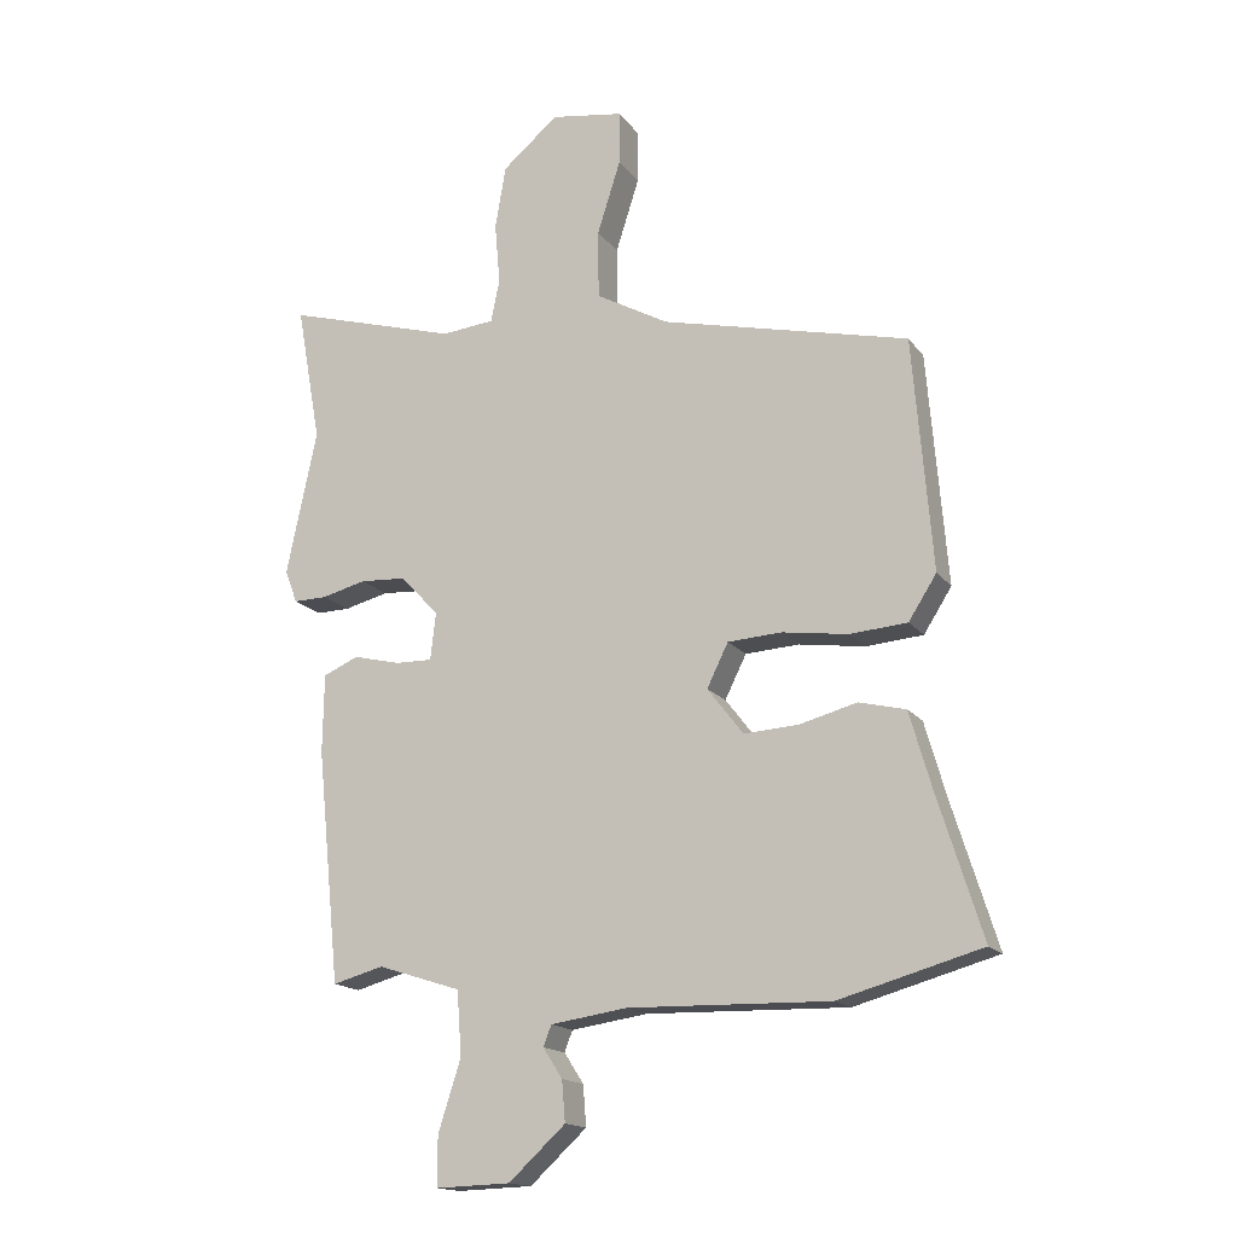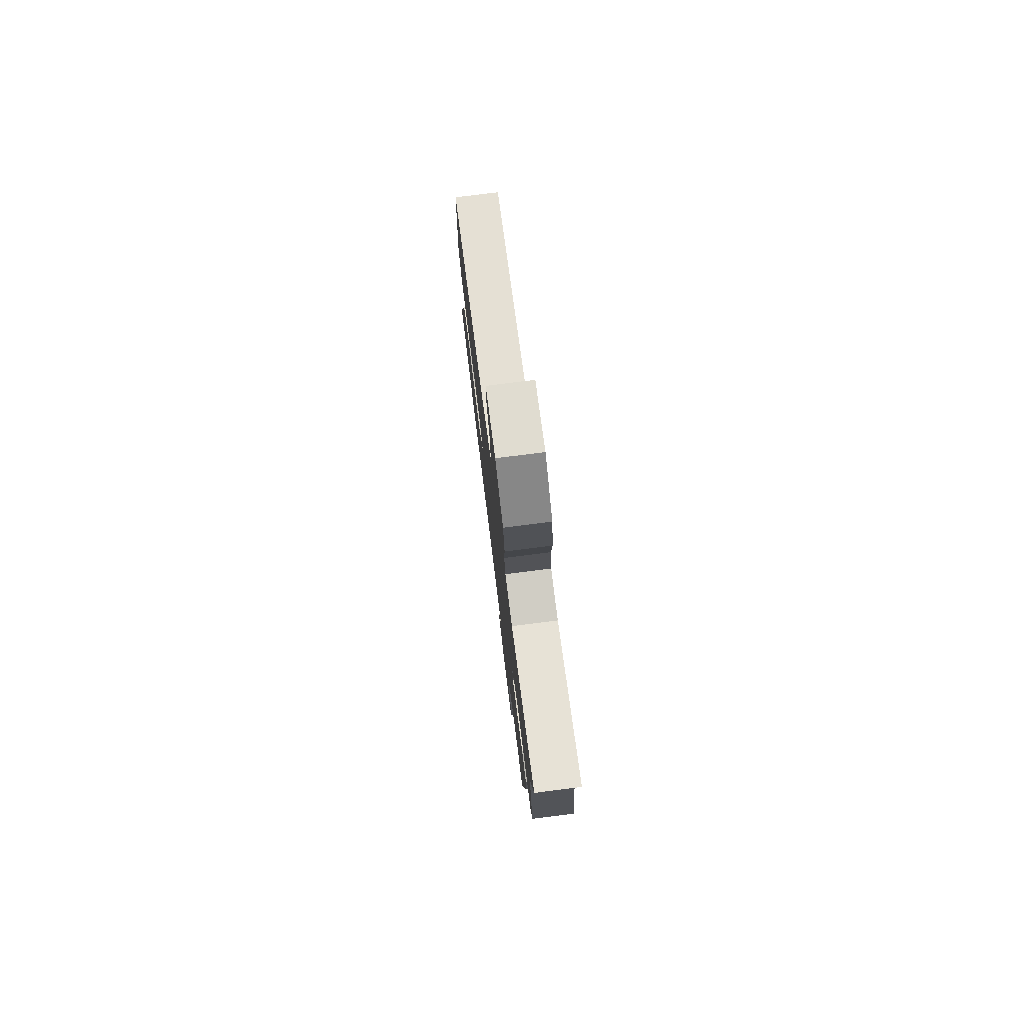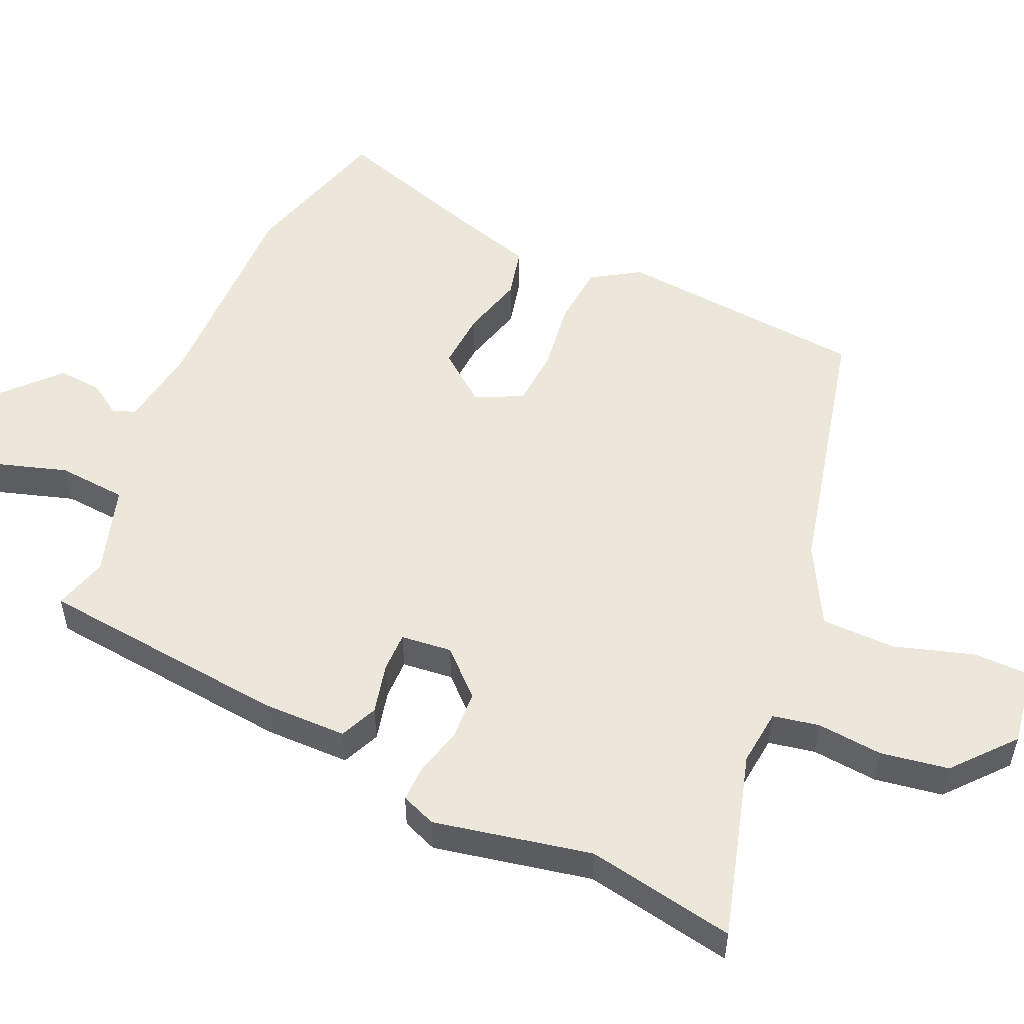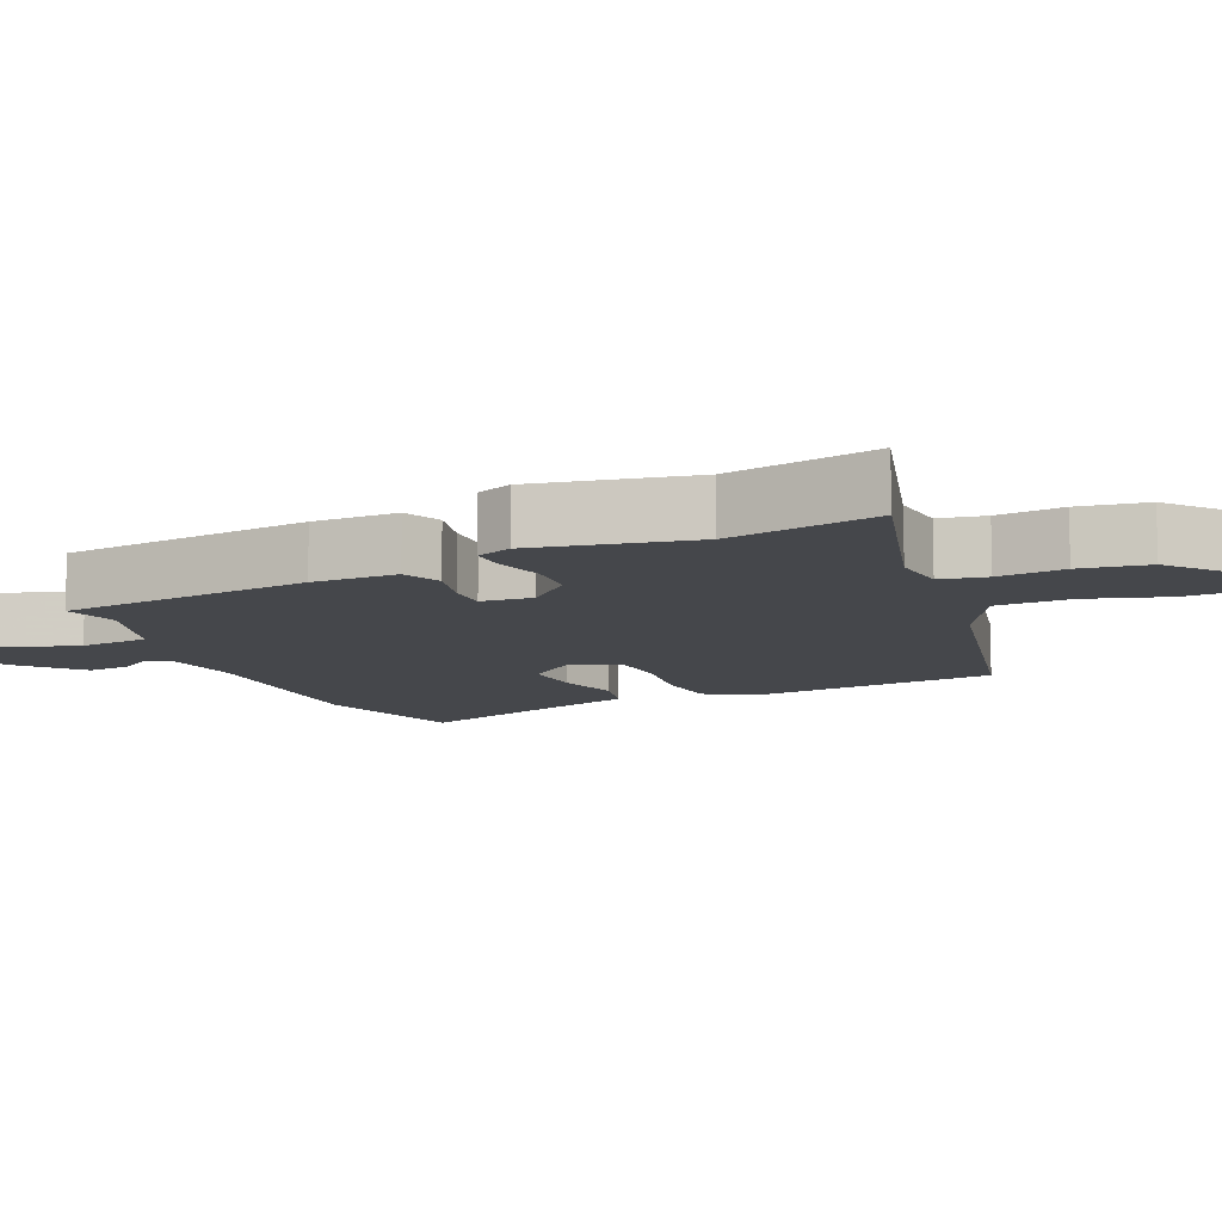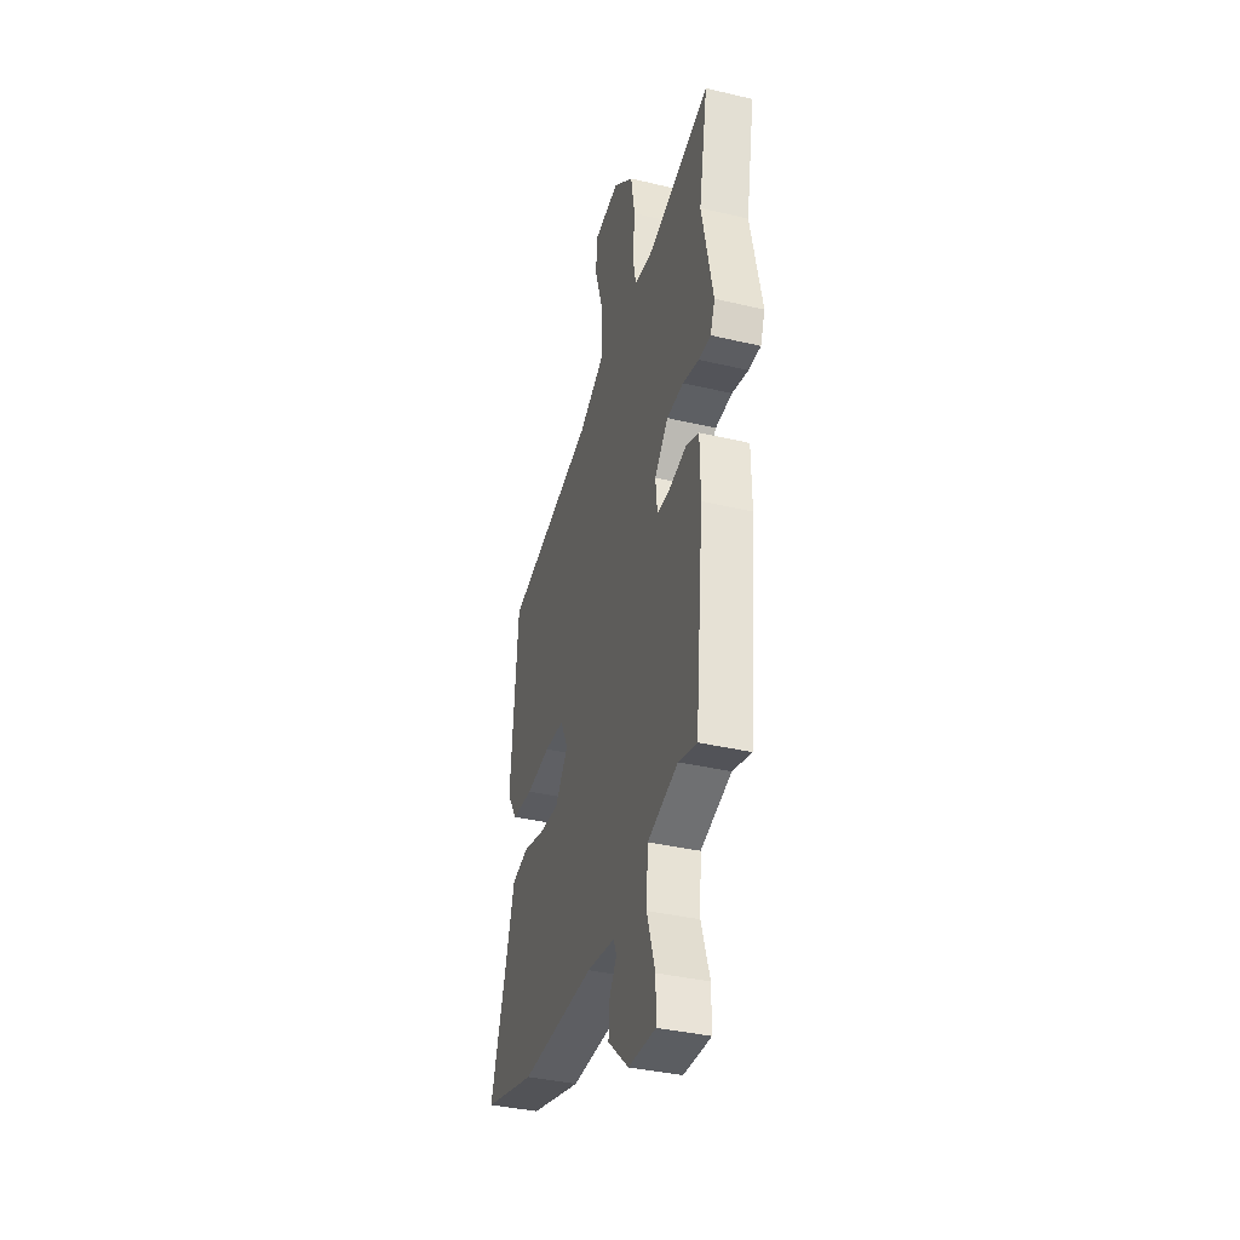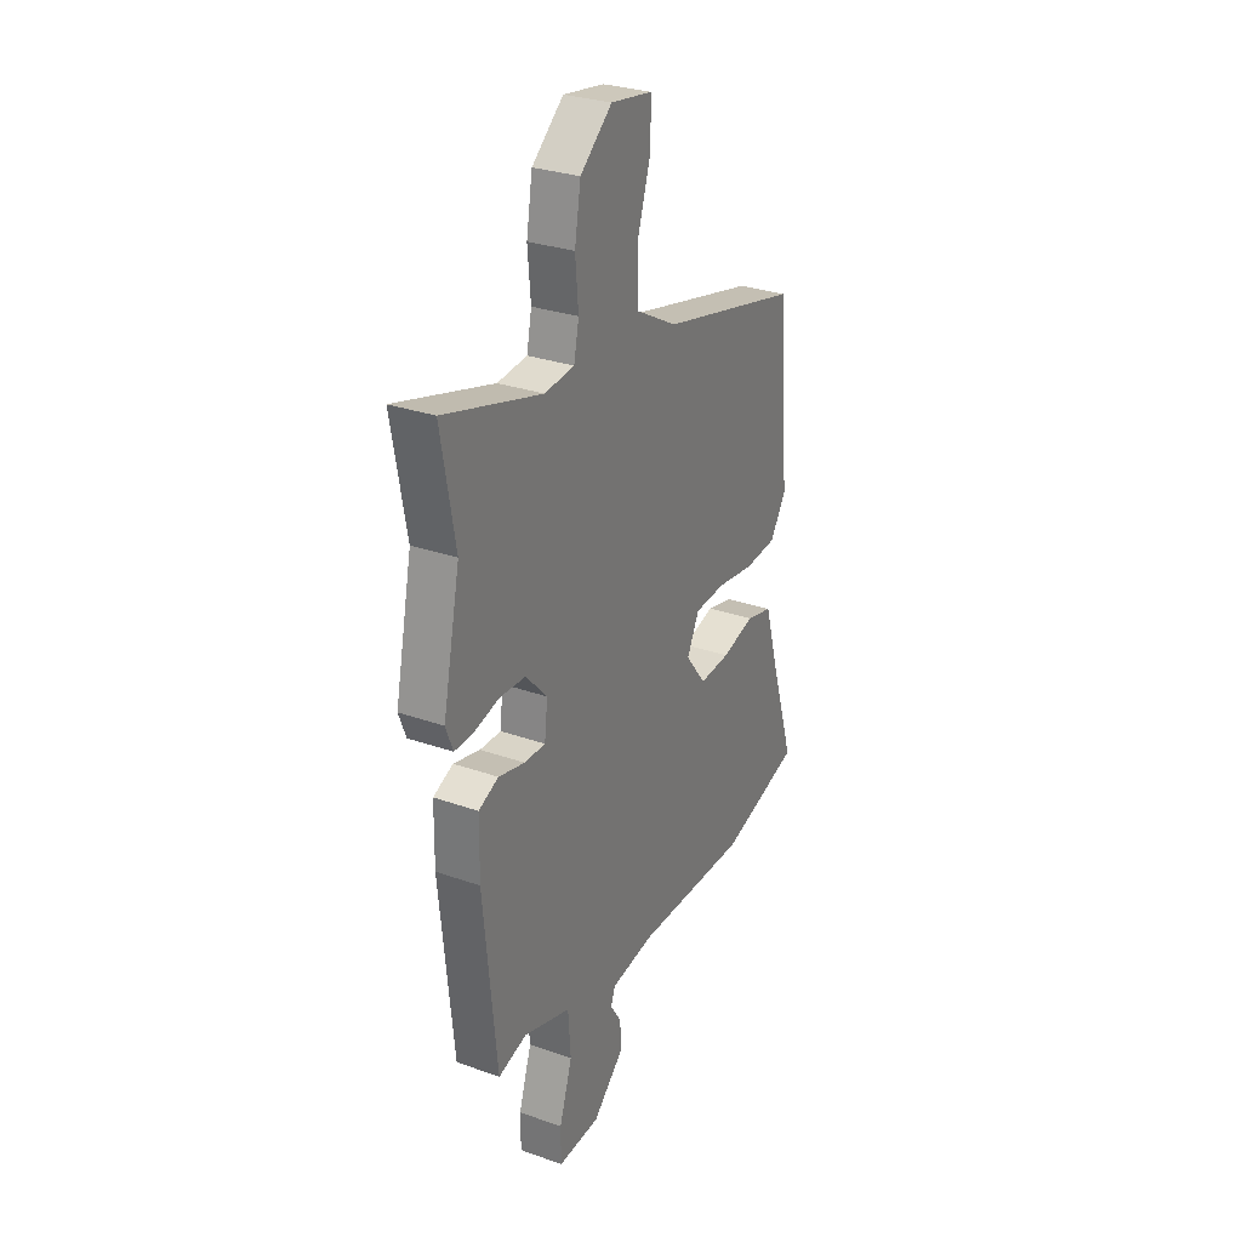
<metadata>
{"format":"obj","ext":"obj","renderer":"f3d","projection":"perspective","resolution":1024,"background":"white","views":[{"elev":-16.0,"azim":23.9,"up":"+Z"},{"elev":78.0,"azim":-97.2,"up":"+Z"},{"elev":53.1,"azim":-65.6,"up":"+Y"},{"elev":-10.6,"azim":-65.7,"up":"+Y"},{"elev":-37.4,"azim":-106.9,"up":"+Z"},{"elev":29.3,"azim":-62.3,"up":"+Z"}]}
</metadata>
<code>
v 0.482 0.07 0.384
v 0.511 0.07 0.035
v 0.469 0.07 -0.031
v 0.383 0.07 -0.038
v 0.284 0.07 -0.024
v 0.203 0.07 -0.029
v 0.171 0.07 -0.094
v 0.225 0.07 -0.164
v 0.306 0.07 -0.159
v 0.393 0.07 -0.136
v 0.463 0.07 -0.153
v 0.496 0.07 -0.268
v 0.563 0.07 -0.482
v 0.349 0.07 -0.542
v 0.047 0.07 -0.535
v -0.068 0.07 -0.552
v -0.08 0.07 -0.583
v -0.051 0.07 -0.628
v -0.046 0.07 -0.689
v -0.131 0.07 -0.767
v -0.243 0.07 -0.771
v -0.243 0.07 -0.697
v -0.209 0.07 -0.591
v -0.216 0.07 -0.495
v -0.341 0.07 -0.455
v -0.417 0.07 -0.476
v -0.452 0.07 -0.126
v -0.45 0.07 -0.008
v -0.397 0.07 0.015
v -0.327 0.07 -0.002
v -0.271 0.07 -0.003
v -0.263 0.07 0.068
v -0.32 0.07 0.129
v -0.389 0.07 0.133
v -0.456 0.07 0.116
v -0.506 0.07 0.115
v -0.525 0.07 0.164
v -0.479 0.07 0.382
v -0.516 0.07 0.589
v -0.257 0.07 0.514
v -0.178 0.07 0.522
v -0.165 0.07 0.586
v -0.173 0.07 0.678
v -0.157 0.07 0.772
v -0.073 0.07 0.843
v 0.036 0.07 0.826
v 0.036 0.07 0.745
v 0.001 0.07 0.635
v 0.002 0.07 0.532
v 0.111 0.07 0.472
v 0.482 0 0.384
v 0.511 0 0.035
v 0.469 0 -0.031
v 0.383 0 -0.038
v 0.284 0 -0.024
v 0.203 0 -0.029
v 0.171 0 -0.094
v 0.225 0 -0.164
v 0.306 0 -0.159
v 0.393 0 -0.136
v 0.463 0 -0.153
v 0.496 0 -0.268
v 0.563 0 -0.482
v 0.349 0 -0.542
v 0.047 0 -0.535
v -0.068 0 -0.552
v -0.08 0 -0.583
v -0.051 0 -0.628
v -0.046 0 -0.689
v -0.131 0 -0.767
v -0.243 0 -0.771
v -0.243 0 -0.697
v -0.209 0 -0.591
v -0.216 0 -0.495
v -0.341 0 -0.455
v -0.417 0 -0.476
v -0.452 0 -0.126
v -0.45 0 -0.008
v -0.397 0 0.015
v -0.327 0 -0.002
v -0.271 0 -0.003
v -0.263 0 0.068
v -0.32 0 0.129
v -0.389 0 0.133
v -0.456 0 0.116
v -0.506 0 0.115
v -0.525 0 0.164
v -0.479 0 0.382
v -0.516 0 0.589
v -0.257 0 0.514
v -0.178 0 0.522
v -0.165 0 0.586
v -0.173 0 0.678
v -0.157 0 0.772
v -0.073 0 0.843
v 0.036 0 0.826
v 0.036 0 0.745
v 0.001 0 0.635
v 0.002 0 0.532
v 0.111 0 0.472
f 46 47 48
f 45 46 48
f 44 45 48
f 43 44 48
f 42 43 48
f 41 42 48 49
f 40 41 49 50
f 38 39 40
f 40 50 1
f 38 40 1
f 37 38 1
f 36 37 1
f 35 36 1
f 34 35 1
f 28 29 30
f 27 28 30
f 26 27 30
f 25 26 30
f 24 25 30 31
f 21 22 23
f 20 21 23
f 19 20 23
f 18 19 23
f 17 18 23
f 16 17 23 24
f 24 31 32
f 16 24 32
f 15 16 32
f 12 13 14 15
f 11 12 15
f 10 11 15
f 9 10 15
f 3 4 5
f 2 3 5
f 1 2 5
f 1 5 6
f 33 34 1
f 32 33 1 6
f 8 9 15
f 7 8 15 32
f 6 7 32
f 98 97 96
f 98 96 95
f 98 95 94
f 98 94 93
f 98 93 92
f 99 98 92 91
f 100 99 91 90
f 90 89 88
f 51 100 90
f 51 90 88
f 51 88 87
f 51 87 86
f 51 86 85
f 51 85 84
f 80 79 78
f 80 78 77
f 80 77 76
f 80 76 75
f 81 80 75 74
f 73 72 71
f 73 71 70
f 73 70 69
f 73 69 68
f 73 68 67
f 74 73 67 66
f 82 81 74
f 82 74 66
f 82 66 65
f 65 64 63 62
f 65 62 61
f 65 61 60
f 65 60 59
f 55 54 53
f 55 53 52
f 55 52 51
f 56 55 51
f 51 84 83
f 56 51 83 82
f 65 59 58
f 82 65 58 57
f 82 57 56
f 1 51 52 2
f 2 52 53 3
f 3 53 54 4
f 4 54 55 5
f 5 55 56 6
f 6 56 57 7
f 7 57 58 8
f 8 58 59 9
f 9 59 60 10
f 10 60 61 11
f 11 61 62 12
f 12 62 63 13
f 13 63 64 14
f 14 64 65 15
f 15 65 66 16
f 16 66 67 17
f 17 67 68 18
f 18 68 69 19
f 19 69 70 20
f 20 70 71 21
f 21 71 72 22
f 22 72 73 23
f 23 73 74 24
f 24 74 75 25
f 25 75 76 26
f 26 76 77 27
f 27 77 78 28
f 28 78 79 29
f 29 79 80 30
f 30 80 81 31
f 31 81 82 32
f 32 82 83 33
f 33 83 84 34
f 34 84 85 35
f 35 85 86 36
f 36 86 87 37
f 37 87 88 38
f 38 88 89 39
f 39 89 90 40
f 40 90 91 41
f 41 91 92 42
f 42 92 93 43
f 43 93 94 44
f 44 94 95 45
f 45 95 96 46
f 46 96 97 47
f 47 97 98 48
f 48 98 99 49
f 49 99 100 50
f 50 100 51 1

</code>
